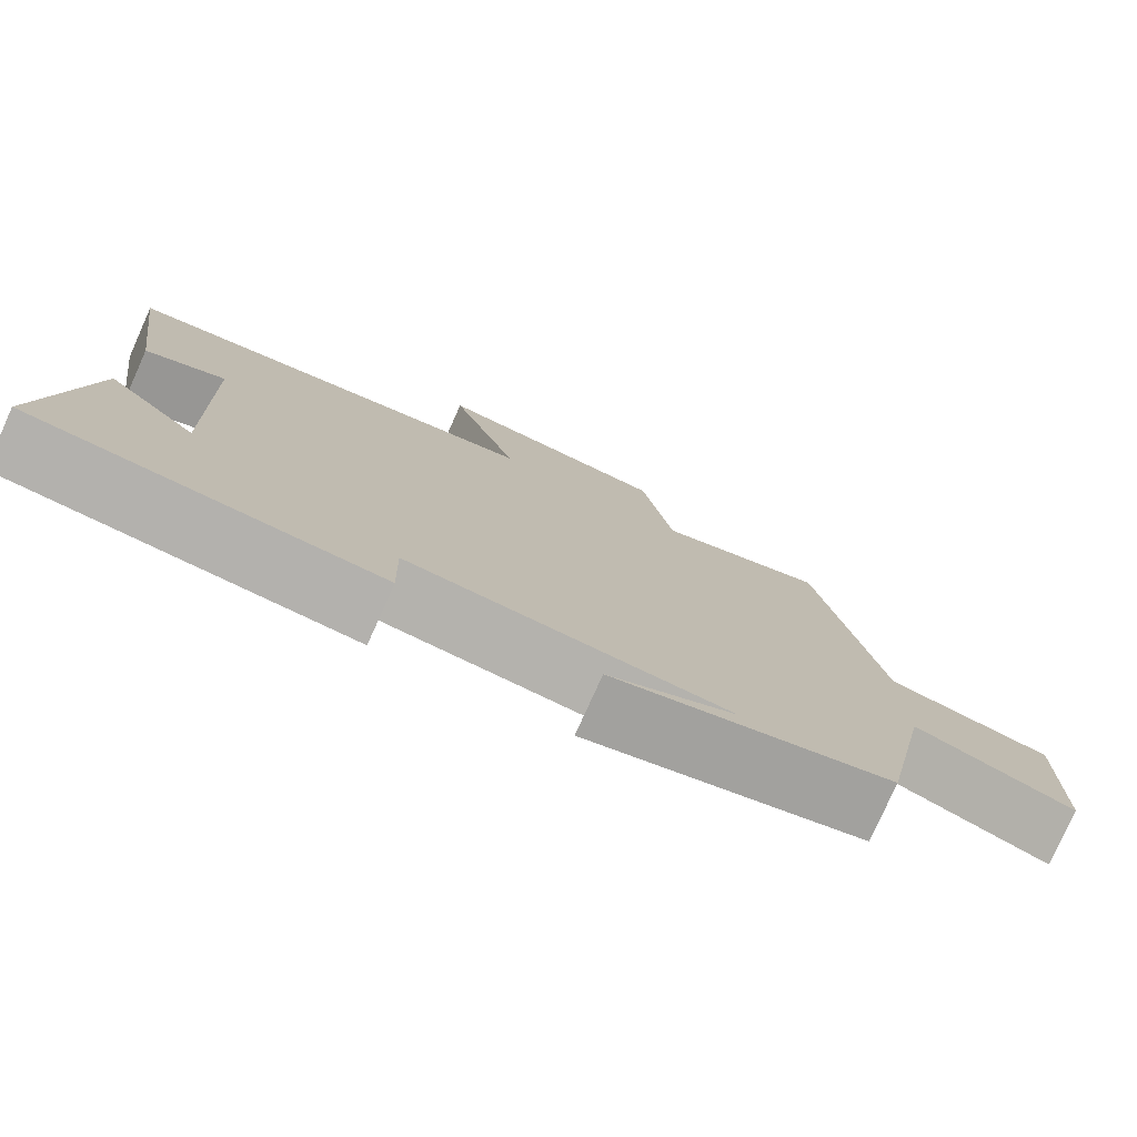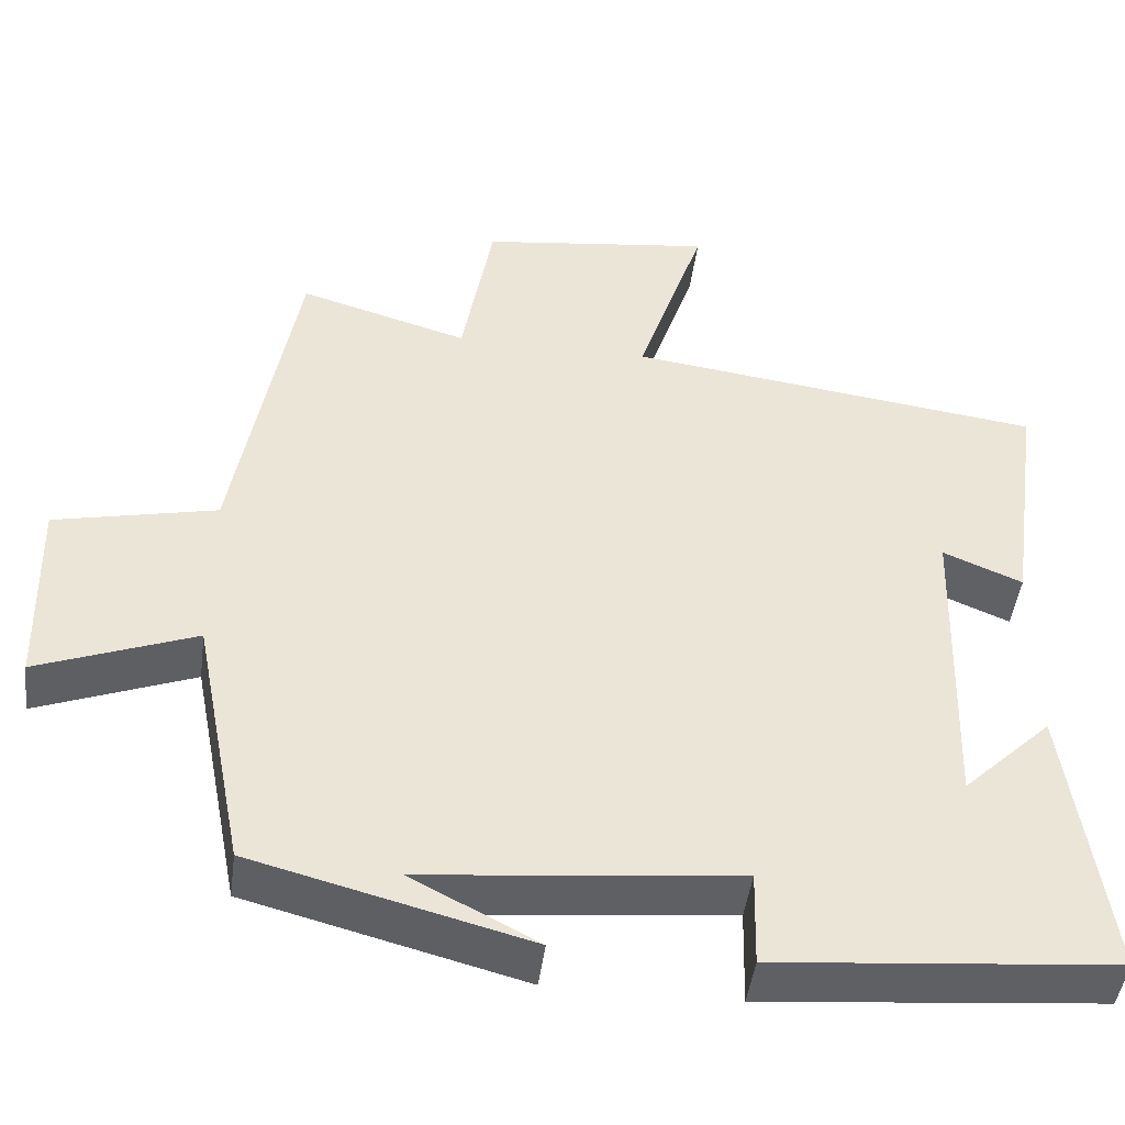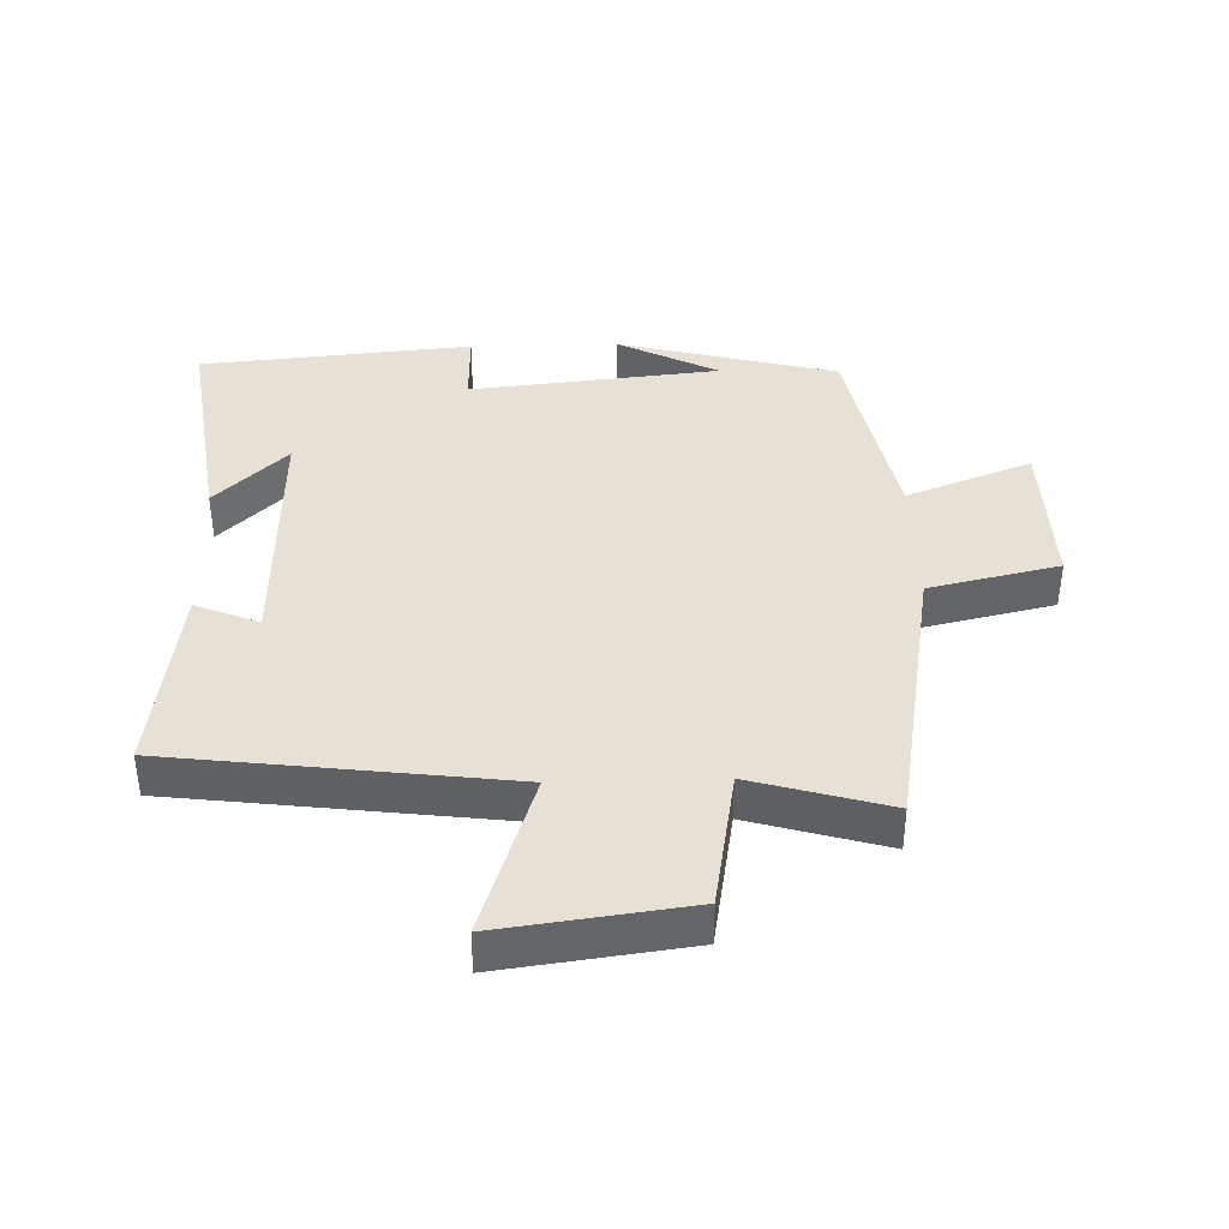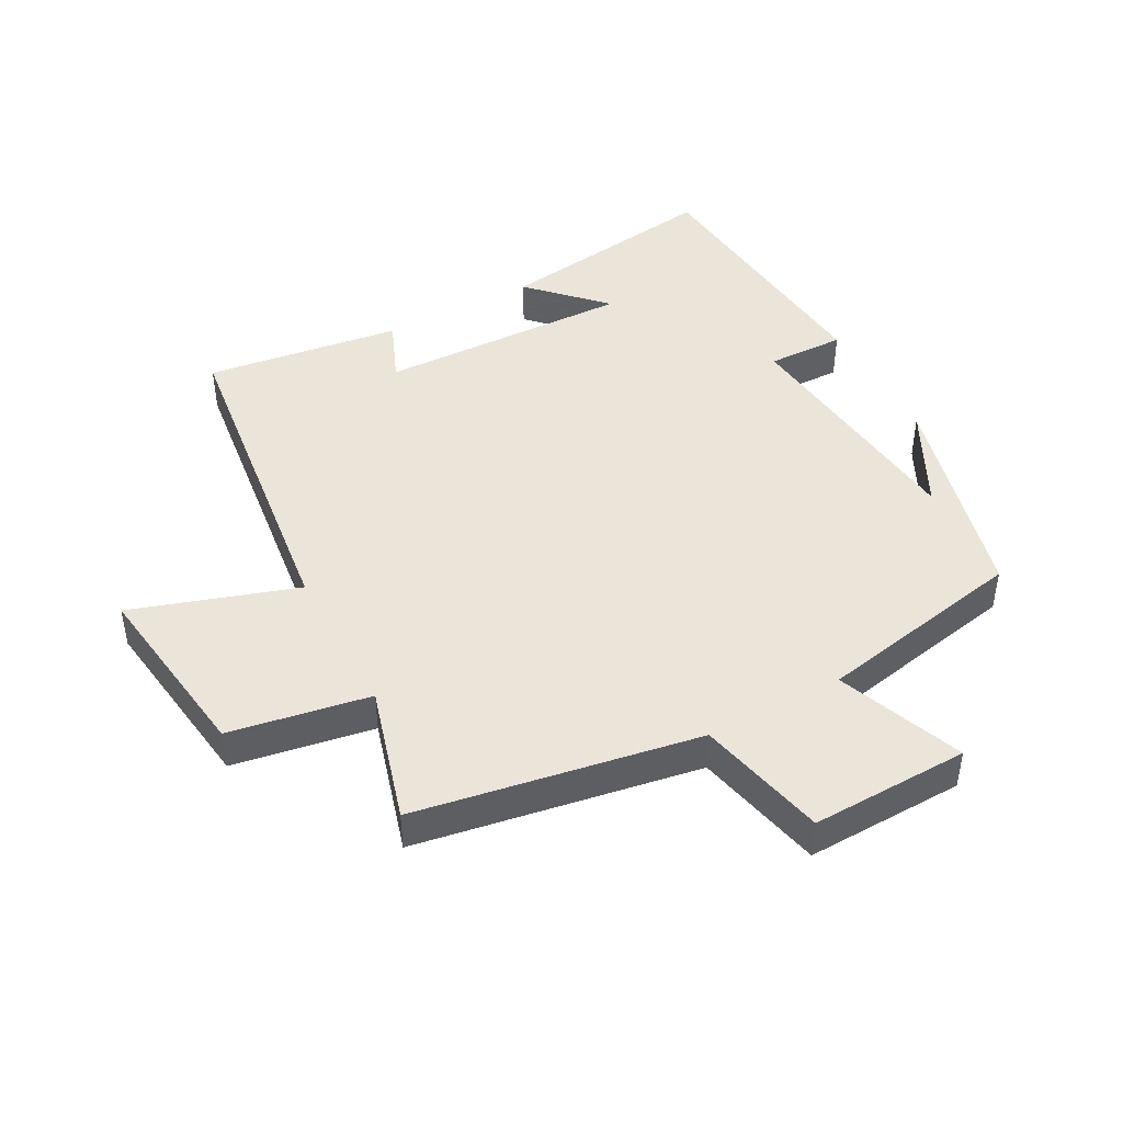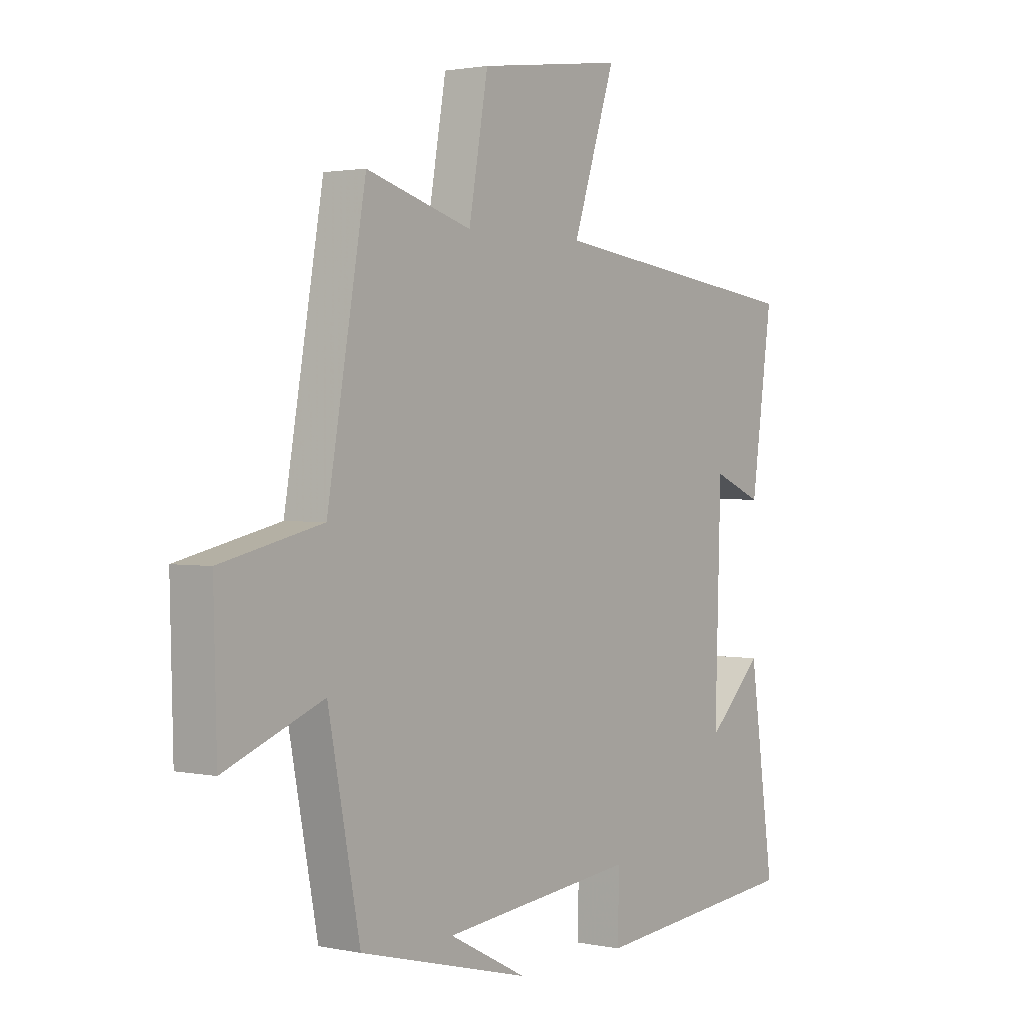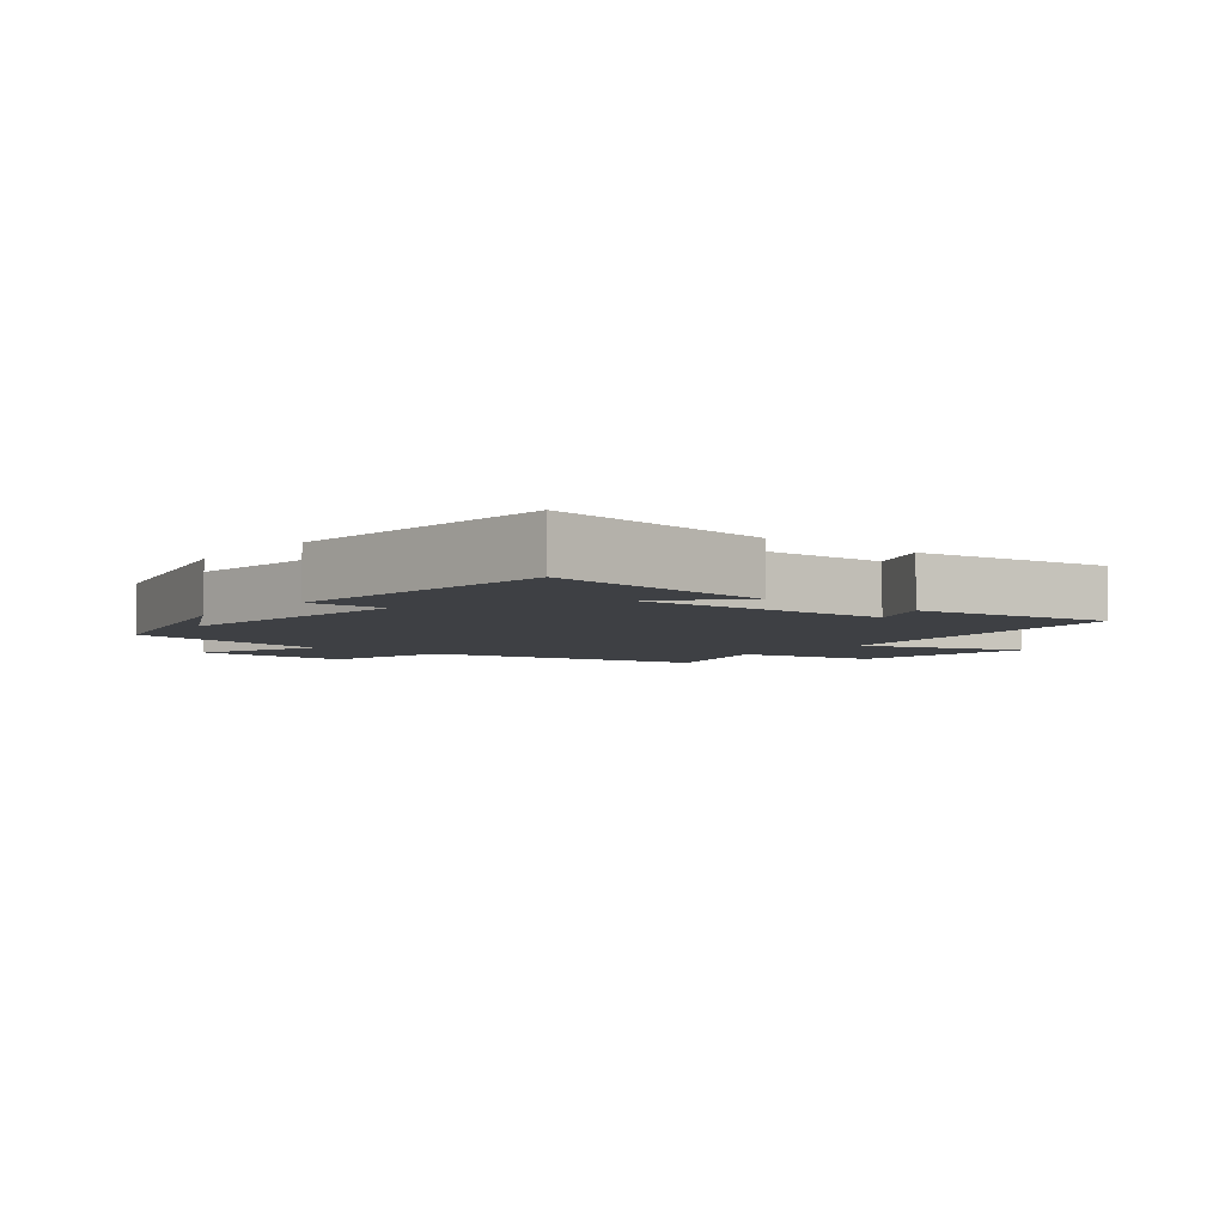
<metadata>
{"format":"obj","ext":"obj","renderer":"f3d","projection":"perspective","resolution":1024,"background":"white","views":[{"elev":-78.2,"azim":-24.2,"up":"+Z"},{"elev":-46.1,"azim":172.6,"up":"+Z"},{"elev":39.1,"azim":-1.7,"up":"+Y"},{"elev":45.1,"azim":61.5,"up":"+Y"},{"elev":1.8,"azim":126.7,"up":"+Z"},{"elev":-4.8,"azim":-128.8,"up":"+Y"}]}
</metadata>
<code>
v -0.549 0.07 -0.462
v -0.5 0.07 -0.112
v -0.39 0.07 -0.219
v -0.402 0.07 0.173
v -0.5 0.07 0.132
v -0.542 0.07 0.434
v -0.027 0.07 0.5
v -0.111 0.07 0.754
v 0.177 0.07 0.716
v 0.215 0.07 0.5
v 0.424 0.07 0.561
v 0.5 0.07 0.126
v 0.7 0.07 0.081
v 0.694 0.07 -0.163
v 0.5 0.07 -0.088
v 0.437 0.07 -0.412
v 0.098 0.07 -0.5
v 0.253 0.07 -0.42
v -0.133 0.07 -0.38
v -0.13 0.07 -0.5
v -0.549 0 -0.462
v -0.5 0 -0.112
v -0.39 0 -0.219
v -0.402 0 0.173
v -0.5 0 0.132
v -0.542 0 0.434
v -0.027 0 0.5
v -0.111 0 0.754
v 0.177 0 0.716
v 0.215 0 0.5
v 0.424 0 0.561
v 0.5 0 0.126
v 0.7 0 0.081
v 0.694 0 -0.163
v 0.5 0 -0.088
v 0.437 0 -0.412
v 0.098 0 -0.5
v 0.253 0 -0.42
v -0.133 0 -0.38
v -0.13 0 -0.5
f 19 20 1
f 16 17 18
f 15 16 18 19
f 12 13 14 15
f 10 11 12 15
f 10 15 19 1
f 7 8 9 10
f 4 5 6 7
f 3 4 7 10
f 1 2 3
f 1 3 10
f 21 40 39
f 38 37 36
f 39 38 36 35
f 35 34 33 32
f 35 32 31 30
f 21 39 35 30
f 30 29 28 27
f 27 26 25 24
f 30 27 24 23
f 23 22 21
f 30 23 21
f 1 21 22 2
f 2 22 23 3
f 3 23 24 4
f 4 24 25 5
f 5 25 26 6
f 6 26 27 7
f 7 27 28 8
f 8 28 29 9
f 9 29 30 10
f 10 30 31 11
f 11 31 32 12
f 12 32 33 13
f 13 33 34 14
f 14 34 35 15
f 15 35 36 16
f 16 36 37 17
f 17 37 38 18
f 18 38 39 19
f 19 39 40 20
f 20 40 21 1

</code>
